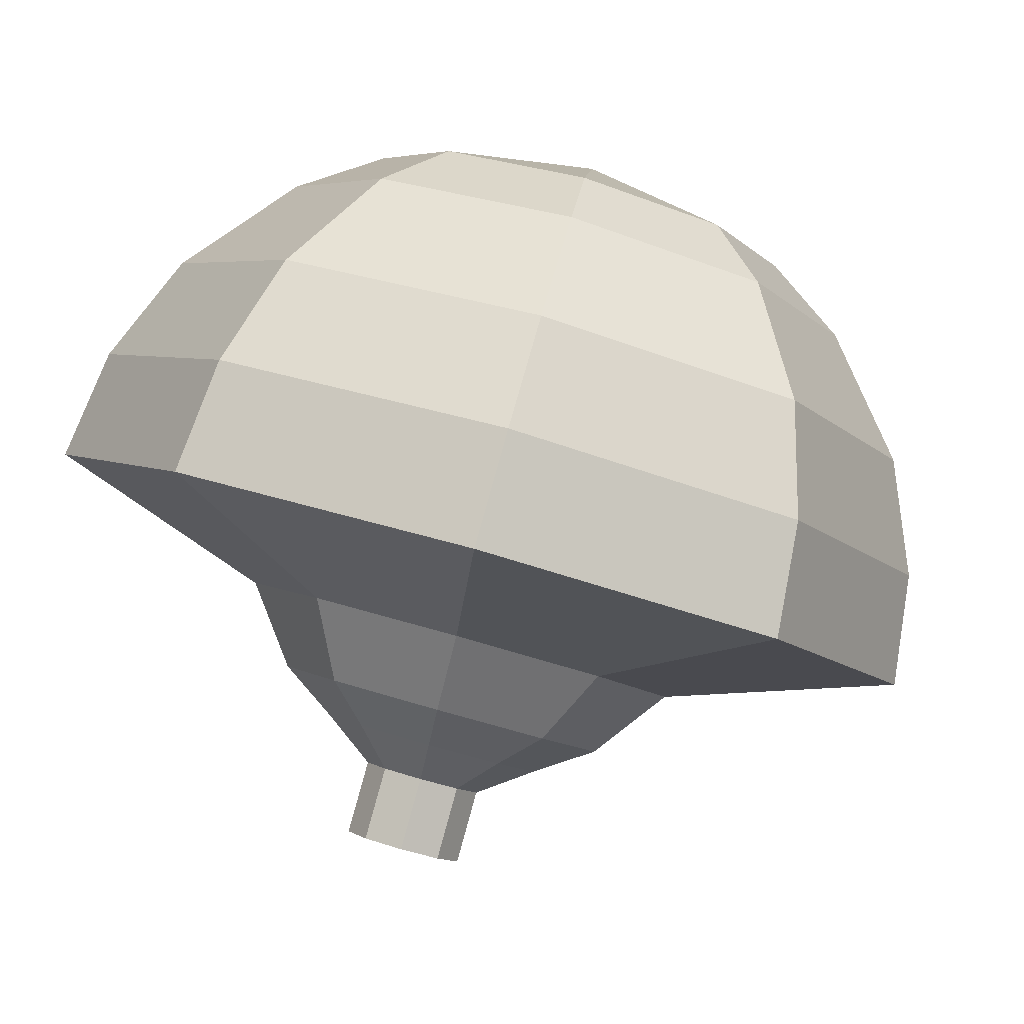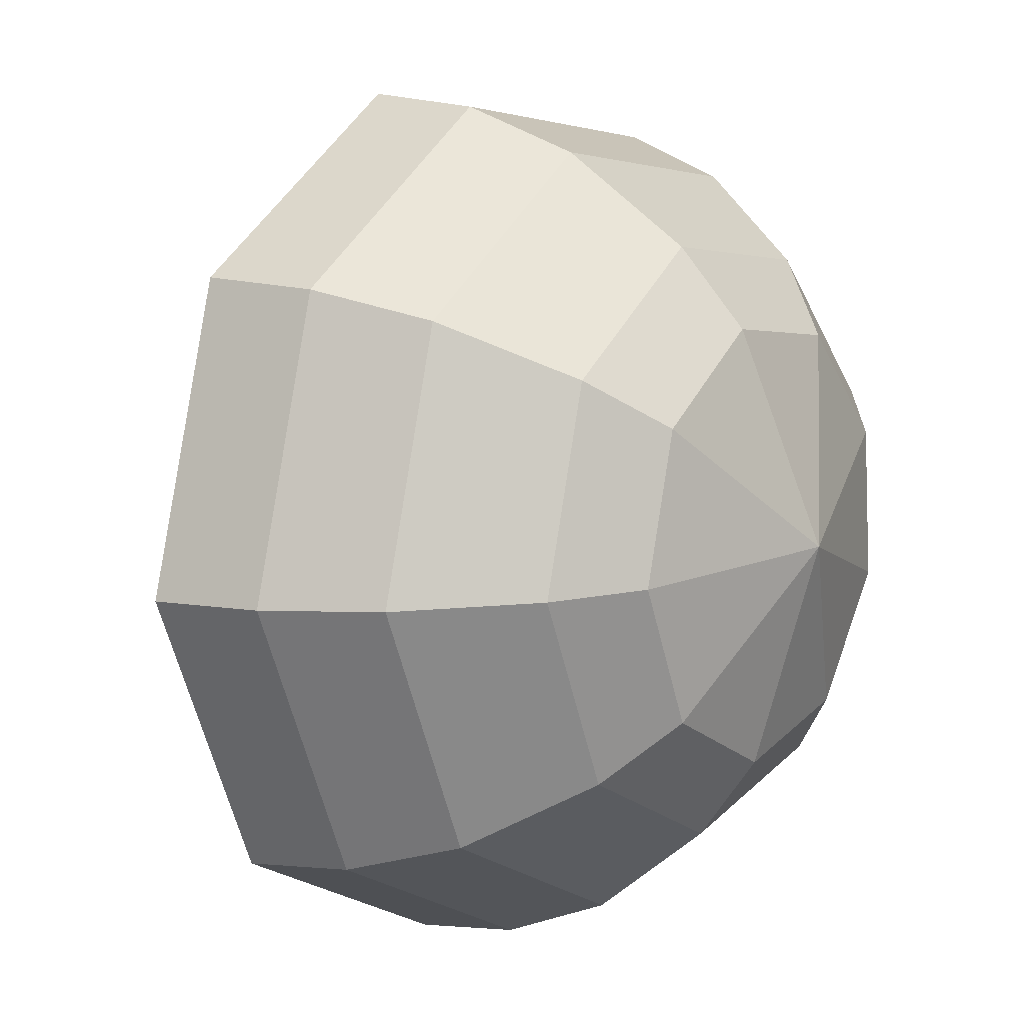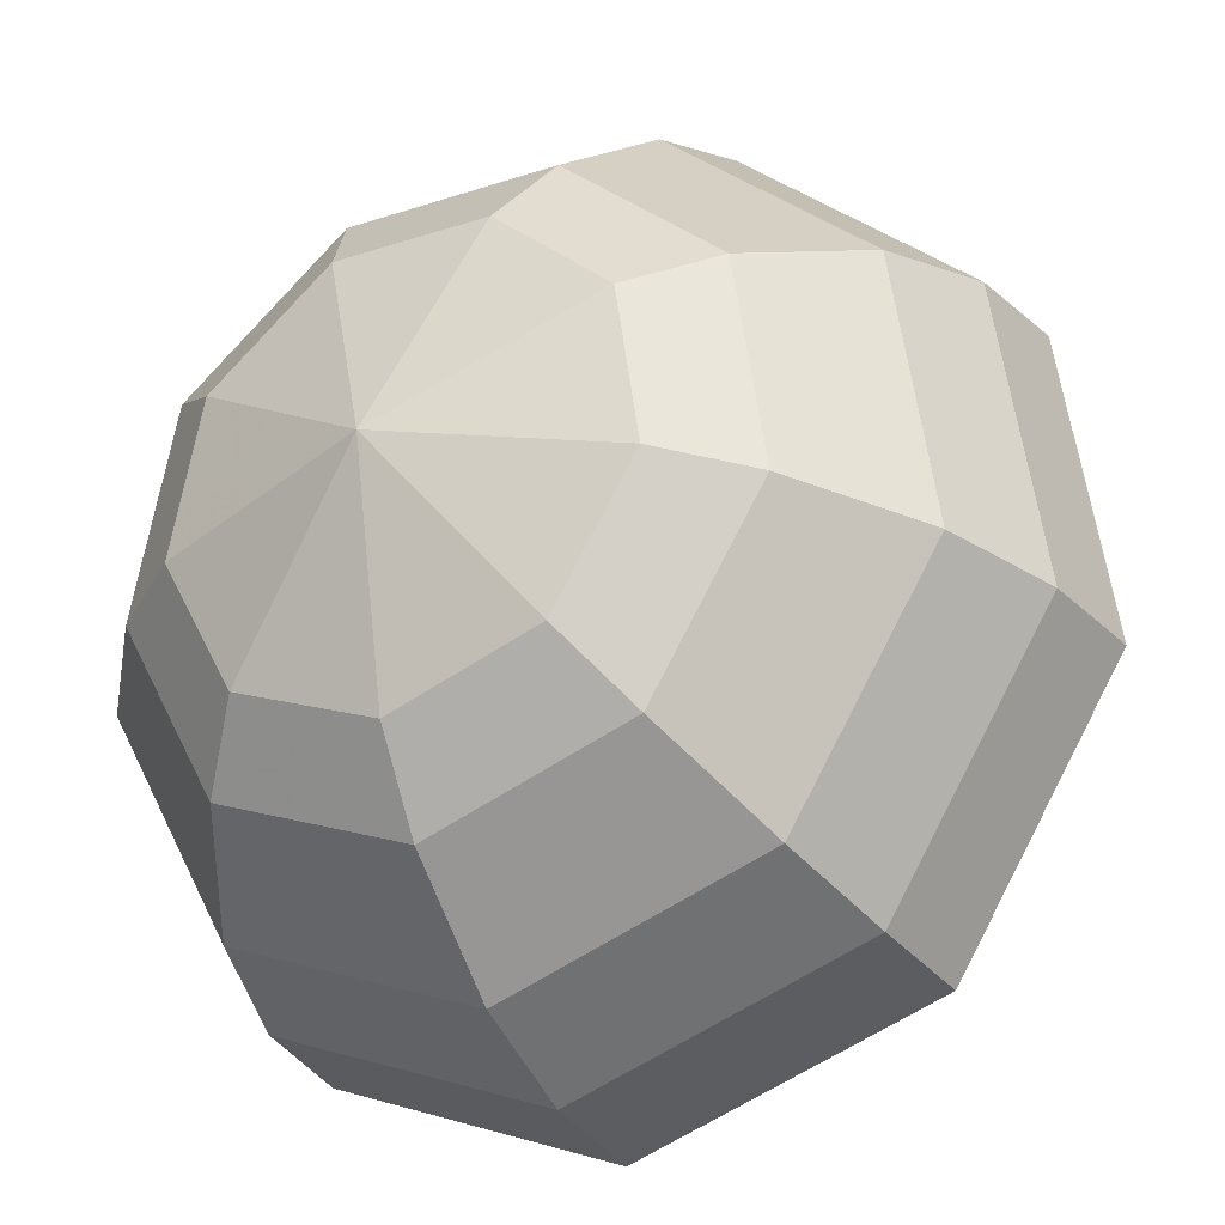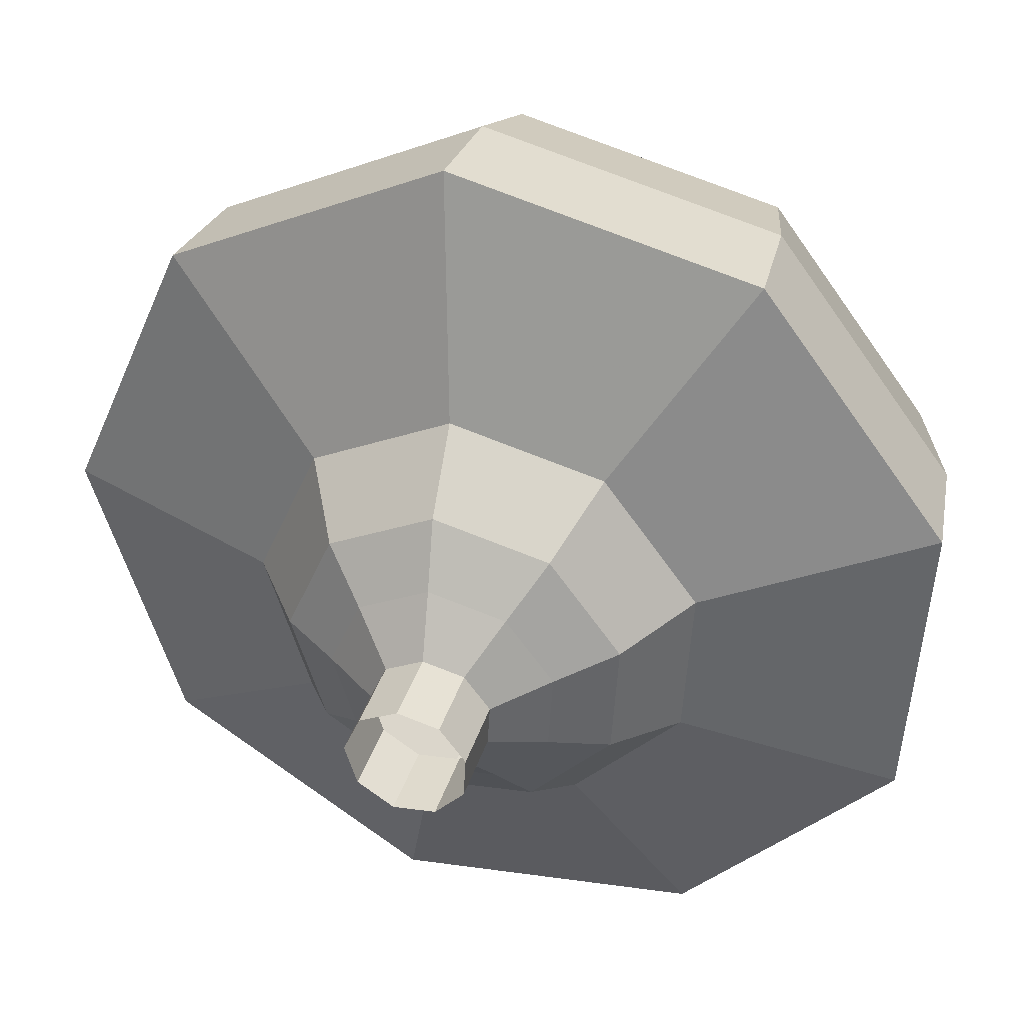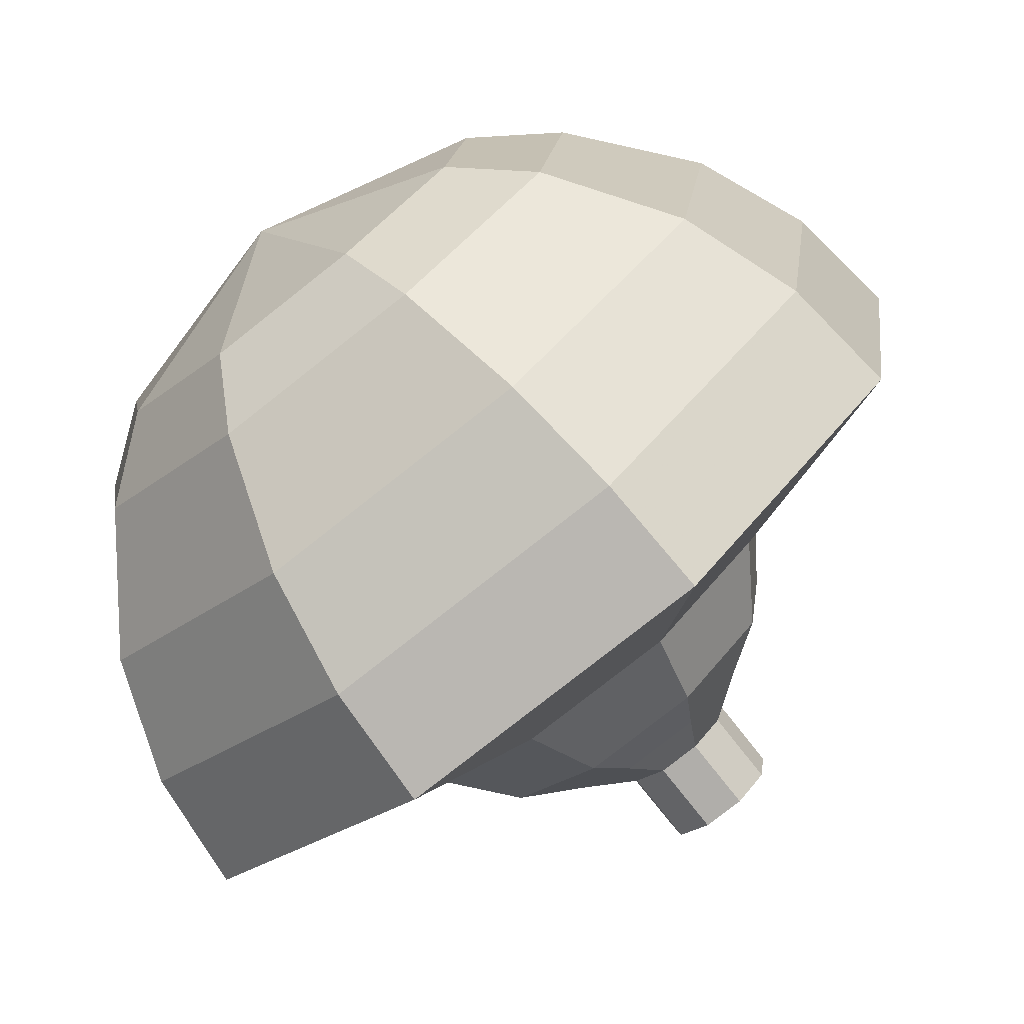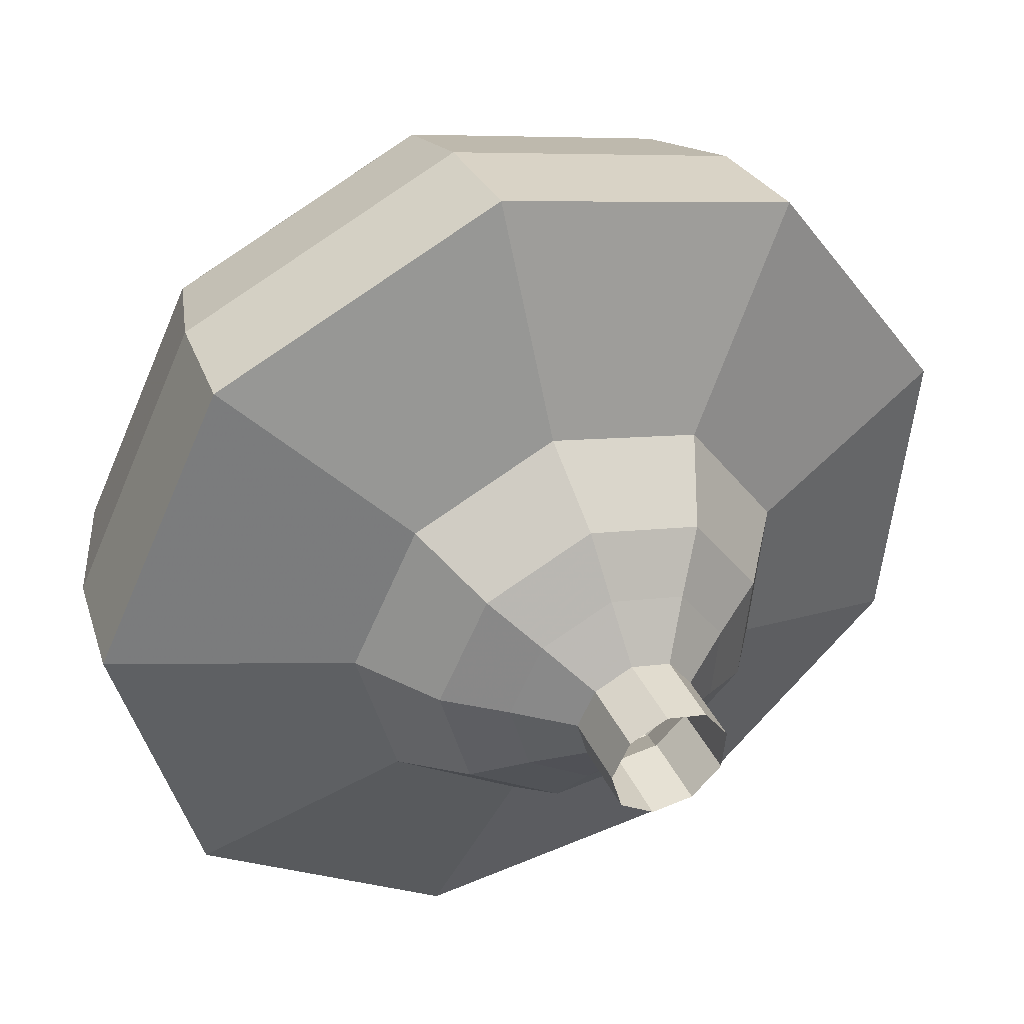
<metadata>
{"format":"obj","ext":"obj","renderer":"f3d","projection":"perspective","resolution":1024,"background":"white","views":[{"elev":-67.3,"azim":-57.1,"up":"+Y"},{"elev":56.1,"azim":-104.1,"up":"+Y"},{"elev":24.5,"azim":-85.4,"up":"+Z"},{"elev":-8.8,"azim":76.5,"up":"+Z"},{"elev":-15.3,"azim":-68.0,"up":"+Z"},{"elev":-9.2,"azim":18.8,"up":"+Z"}]}
</metadata>
<code>
g tube1
v 136.5 154.6 125.6
v 136 154.7 125.1
v 135.4 154.4 124.8
v 135.1 153.8 124.9
v 135.1 153.2 125.3
v 135.5 152.9 125.8
v 136 153.1 126.2
v 136.5 153.6 126.3
v 136.7 154.2 126
v 136.5 154.6 125.6
v 136.1 154.9 126
v 135.6 155 125.5
v 135.1 154.7 125.3
v 134.7 154.1 125.4
v 134.8 153.5 125.7
v 135.1 153.2 126.2
v 135.7 153.3 126.6
v 136.2 153.8 126.7
v 136.3 154.5 126.5
v 136.1 154.9 126
v 135.8 155.2 126.4
v 135.3 155.3 126
v 134.7 154.9 125.7
v 134.4 154.3 125.8
v 134.4 153.8 126.2
v 134.8 153.5 126.7
v 135.3 153.6 127
v 135.8 154.1 127.1
v 136 154.7 126.9
v 135.8 155.2 126.4
v 135.9 156.1 126.8
v 135 156.3 126
v 134 155.7 125.5
v 133.3 154.6 125.7
v 133.4 153.5 126.4
v 134.1 153 127.3
v 135.1 153.2 128
v 136 154.1 128.2
v 136.3 155.3 127.7
v 135.9 156.1 126.8
v 136.1 157.2 127.3
v 134.7 157.4 126
v 133.2 156.5 125.3
v 132.2 154.8 125.5
v 132.3 153.2 126.6
v 133.4 152.4 128
v 134.9 152.8 129
v 136.3 154.2 129.3
v 136.7 155.9 128.6
v 136.1 157.2 127.3
v 136 158.5 128.1
v 134.1 158.8 126.4
v 132.1 157.5 125.5
v 130.8 155.3 125.8
v 130.9 153.2 127.2
v 132.3 152.1 129.1
v 134.4 152.6 130.5
v 136.1 154.4 130.8
v 136.8 156.7 129.9
v 136 158.5 128.1
v 137.5 162 129
v 133.8 162.6 125.5
v 129.7 160.1 123.7
v 127.2 155.7 124.3
v 127.3 151.4 127.1
v 130.2 149.3 130.9
v 134.3 150.3 133.7
v 137.9 154 134.3
v 139.1 158.6 132.5
v 137.5 162 129
v 136.3 162.6 130.3
v 132.7 163.2 126.9
v 128.7 160.8 125.1
v 126.3 156.5 125.8
v 126.4 152.4 128.5
v 129.2 150.3 132.1
v 133.2 151.3 134.8
v 136.6 154.8 135.5
v 137.8 159.3 133.7
v 136.3 162.6 130.3
v 134.7 162.8 131.6
v 131.5 163.3 128.6
v 128 161.2 127
v 125.8 157.4 127.5
v 125.9 153.7 130
v 128.4 151.8 133.2
v 132 152.7 135.7
v 135 155.9 136.2
v 136.1 159.9 134.6
v 134.7 162.8 131.6
v 132.7 162.4 132.9
v 130.3 162.8 130.6
v 127.6 161.2 129.4
v 125.9 158.3 129.8
v 126 155.4 131.7
v 127.9 154 134.1
v 130.6 154.7 136
v 133 157.1 136.4
v 133.8 160.2 135.2
v 132.7 162.4 132.9
v 131.4 161.8 133.5
v 129.6 162 131.9
v 127.6 160.8 131
v 126.4 158.7 131.3
v 126.5 156.6 132.6
v 127.8 155.6 134.4
v 129.9 156.1 135.8
v 131.6 157.9 136.1
v 132.2 160.1 135.2
v 131.4 161.8 133.5
v 128.7 159.3 134.2
v 128.7 159.3 134.2
v 128.7 159.3 134.2
v 128.7 159.3 134.2
v 128.7 159.3 134.2
v 128.7 159.3 134.2
v 128.7 159.3 134.2
v 128.7 159.3 134.2
v 128.7 159.3 134.2
v 128.7 159.3 134.2
f 1 2 12
f 12 11 1
f 2 3 13
f 13 12 2
f 3 4 14
f 14 13 3
f 4 5 15
f 15 14 4
f 5 6 16
f 16 15 5
f 6 7 17
f 17 16 6
f 7 8 18
f 18 17 7
f 8 9 19
f 19 18 8
f 9 10 20
f 20 19 9
f 11 12 22
f 22 21 11
f 12 13 23
f 23 22 12
f 13 14 24
f 24 23 13
f 14 15 25
f 25 24 14
f 15 16 26
f 26 25 15
f 16 17 27
f 27 26 16
f 17 18 28
f 28 27 17
f 18 19 29
f 29 28 18
f 19 20 30
f 30 29 19
f 21 22 32
f 32 31 21
f 22 23 33
f 33 32 22
f 23 24 34
f 34 33 23
f 24 25 35
f 35 34 24
f 25 26 36
f 36 35 25
f 26 27 37
f 37 36 26
f 27 28 38
f 38 37 27
f 28 29 39
f 39 38 28
f 29 30 40
f 40 39 29
f 31 32 42
f 42 41 31
f 32 33 43
f 43 42 32
f 33 34 44
f 44 43 33
f 34 35 45
f 45 44 34
f 35 36 46
f 46 45 35
f 36 37 47
f 47 46 36
f 37 38 48
f 48 47 37
f 38 39 49
f 49 48 38
f 39 40 50
f 50 49 39
f 41 42 52
f 52 51 41
f 42 43 53
f 53 52 42
f 43 44 54
f 54 53 43
f 44 45 55
f 55 54 44
f 45 46 56
f 56 55 45
f 46 47 57
f 57 56 46
f 47 48 58
f 58 57 47
f 48 49 59
f 59 58 48
f 49 50 60
f 60 59 49
f 51 52 62
f 62 61 51
f 52 53 63
f 63 62 52
f 53 54 64
f 64 63 53
f 54 55 65
f 65 64 54
f 55 56 66
f 66 65 55
f 56 57 67
f 67 66 56
f 57 58 68
f 68 67 57
f 58 59 69
f 69 68 58
f 59 60 70
f 70 69 59
f 61 62 72
f 72 71 61
f 62 63 73
f 73 72 62
f 63 64 74
f 74 73 63
f 64 65 75
f 75 74 64
f 65 66 76
f 76 75 65
f 66 67 77
f 77 76 66
f 67 68 78
f 78 77 67
f 68 69 79
f 79 78 68
f 69 70 80
f 80 79 69
f 71 72 82
f 82 81 71
f 72 73 83
f 83 82 72
f 73 74 84
f 84 83 73
f 74 75 85
f 85 84 74
f 75 76 86
f 86 85 75
f 76 77 87
f 87 86 76
f 77 78 88
f 88 87 77
f 78 79 89
f 89 88 78
f 79 80 90
f 90 89 79
f 81 82 92
f 92 91 81
f 82 83 93
f 93 92 82
f 83 84 94
f 94 93 83
f 84 85 95
f 95 94 84
f 85 86 96
f 96 95 85
f 86 87 97
f 97 96 86
f 87 88 98
f 98 97 87
f 88 89 99
f 99 98 88
f 89 90 100
f 100 99 89
f 91 92 102
f 102 101 91
f 92 93 103
f 103 102 92
f 93 94 104
f 104 103 93
f 94 95 105
f 105 104 94
f 95 96 106
f 106 105 95
f 96 97 107
f 107 106 96
f 97 98 108
f 108 107 97
f 98 99 109
f 109 108 98
f 99 100 110
f 110 109 99
f 101 102 112
f 112 111 101
f 102 103 113
f 113 112 102
f 103 104 114
f 114 113 103
f 104 105 115
f 115 114 104
f 105 106 116
f 116 115 105
f 106 107 117
f 117 116 106
f 107 108 118
f 118 117 107
f 108 109 119
f 119 118 108
f 109 110 120
f 120 119 109
g

</code>
